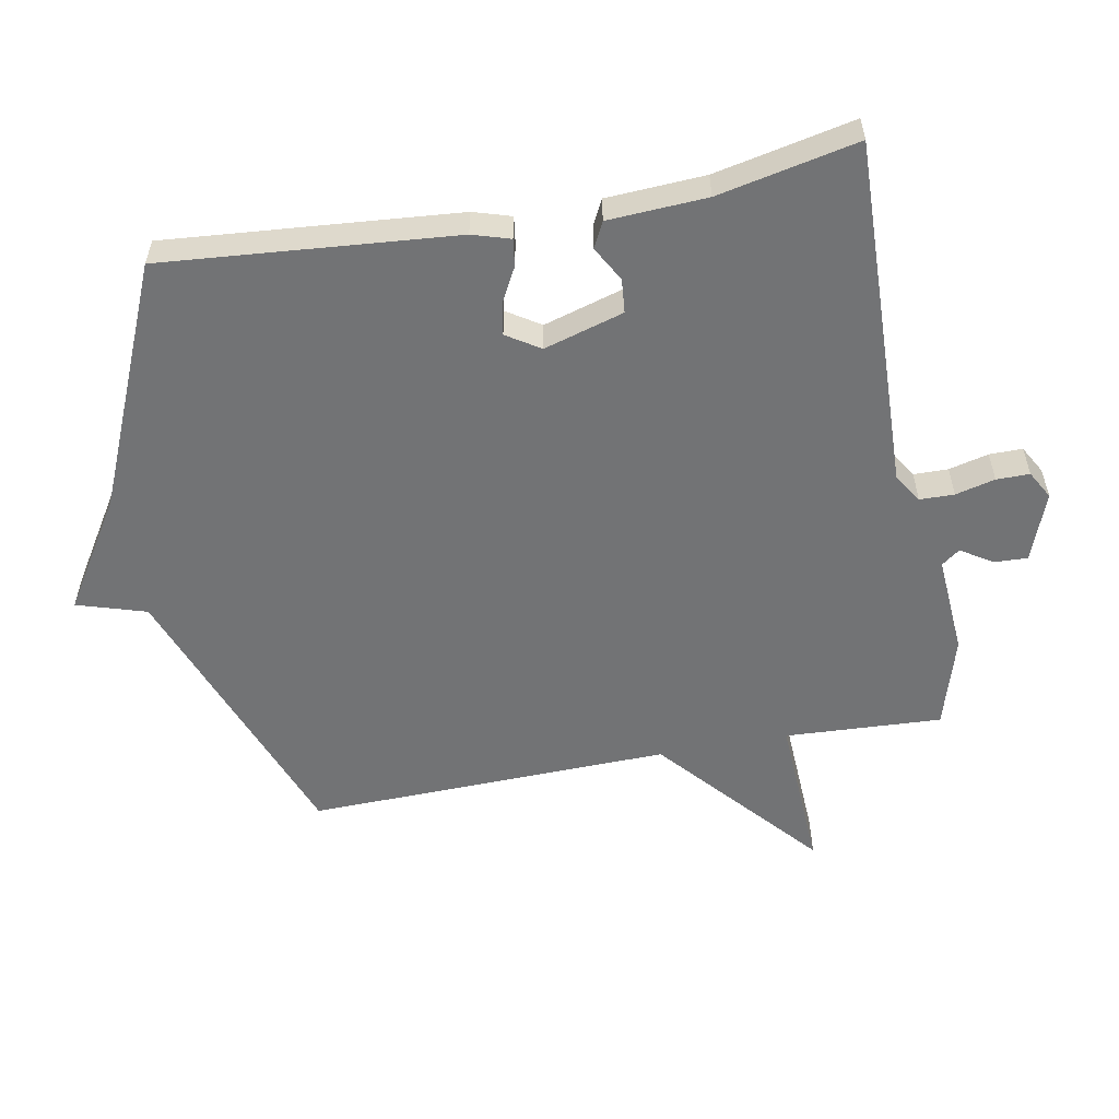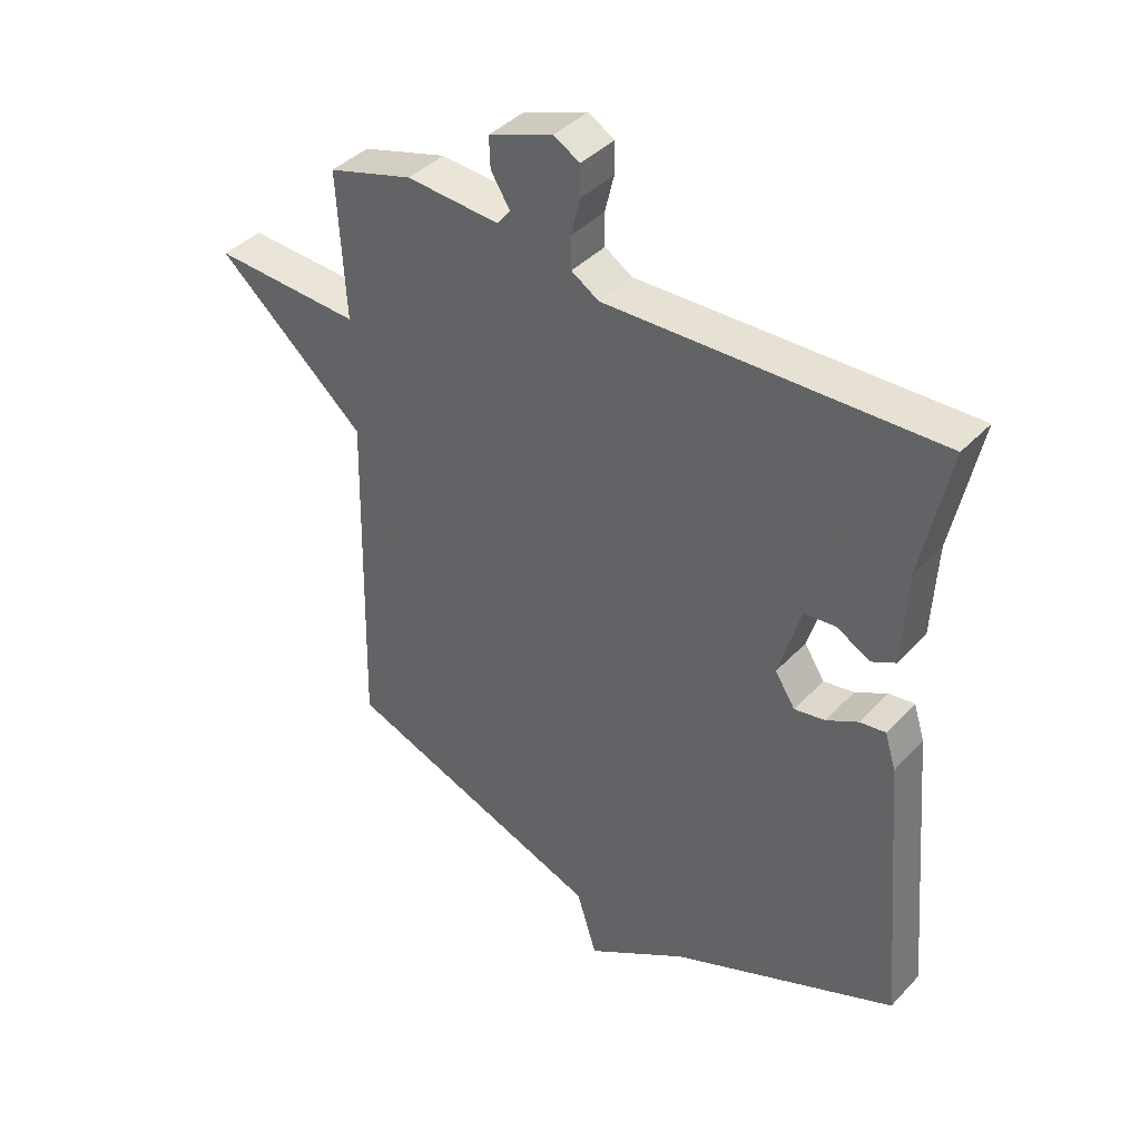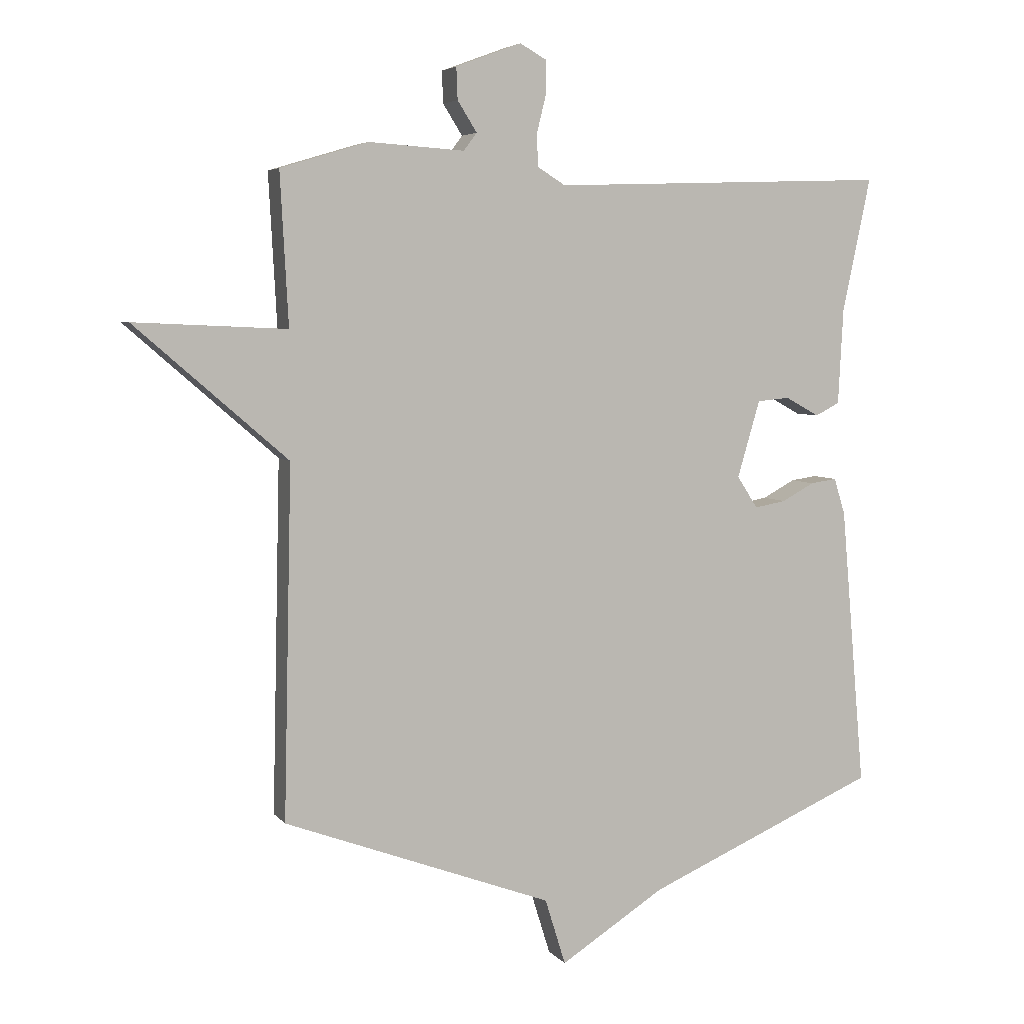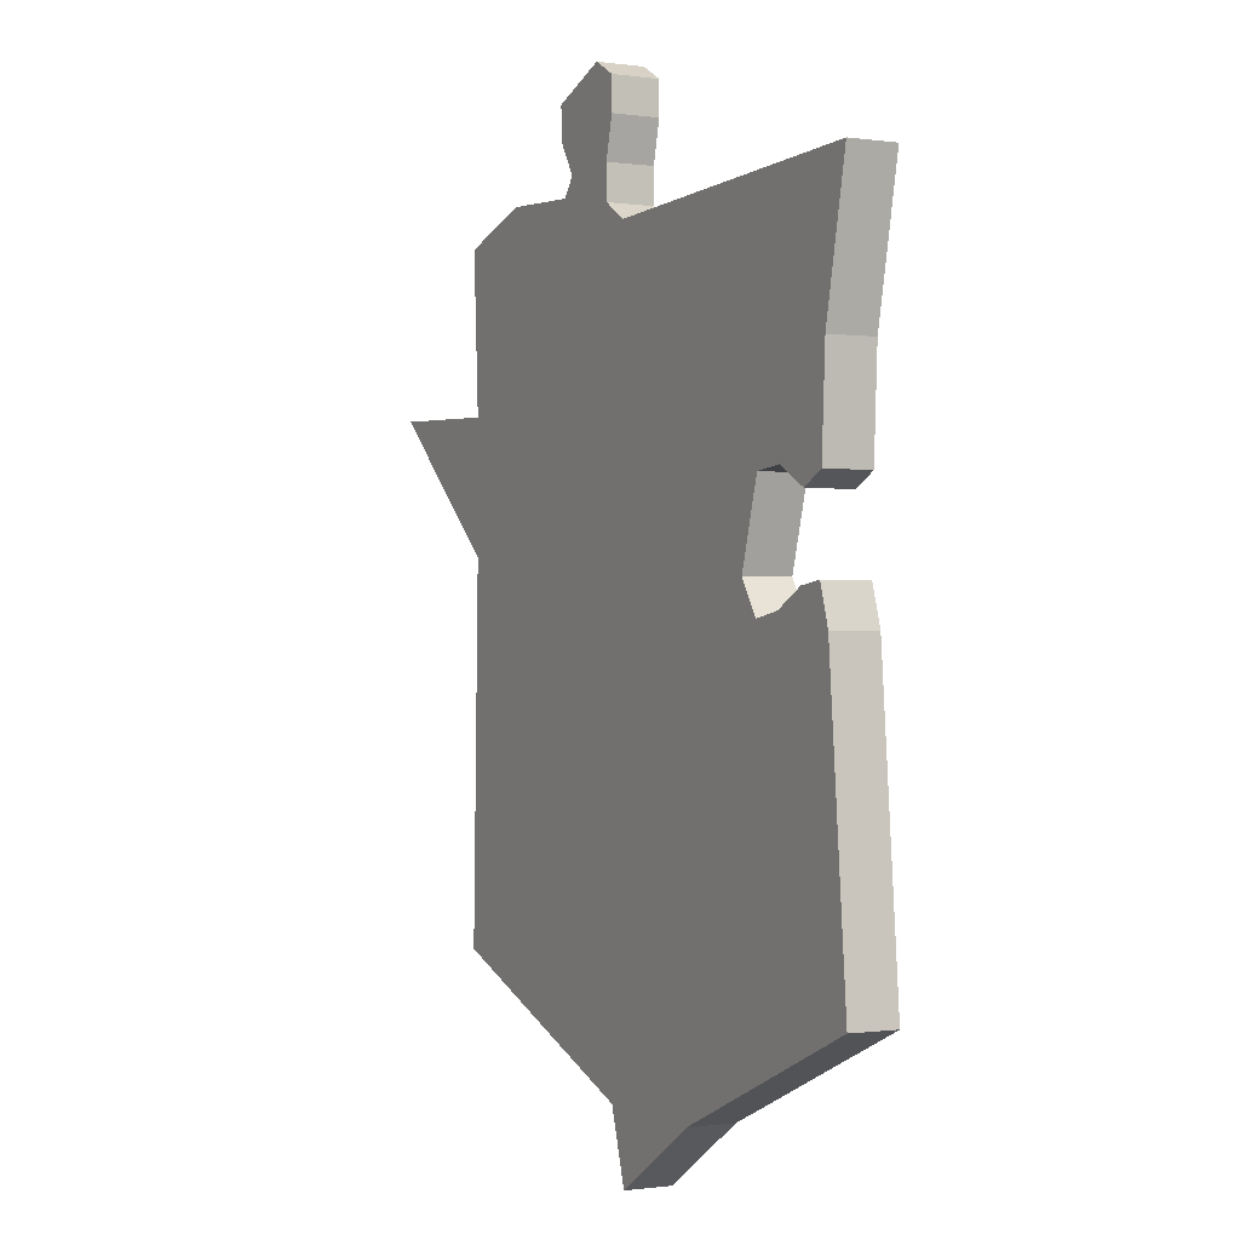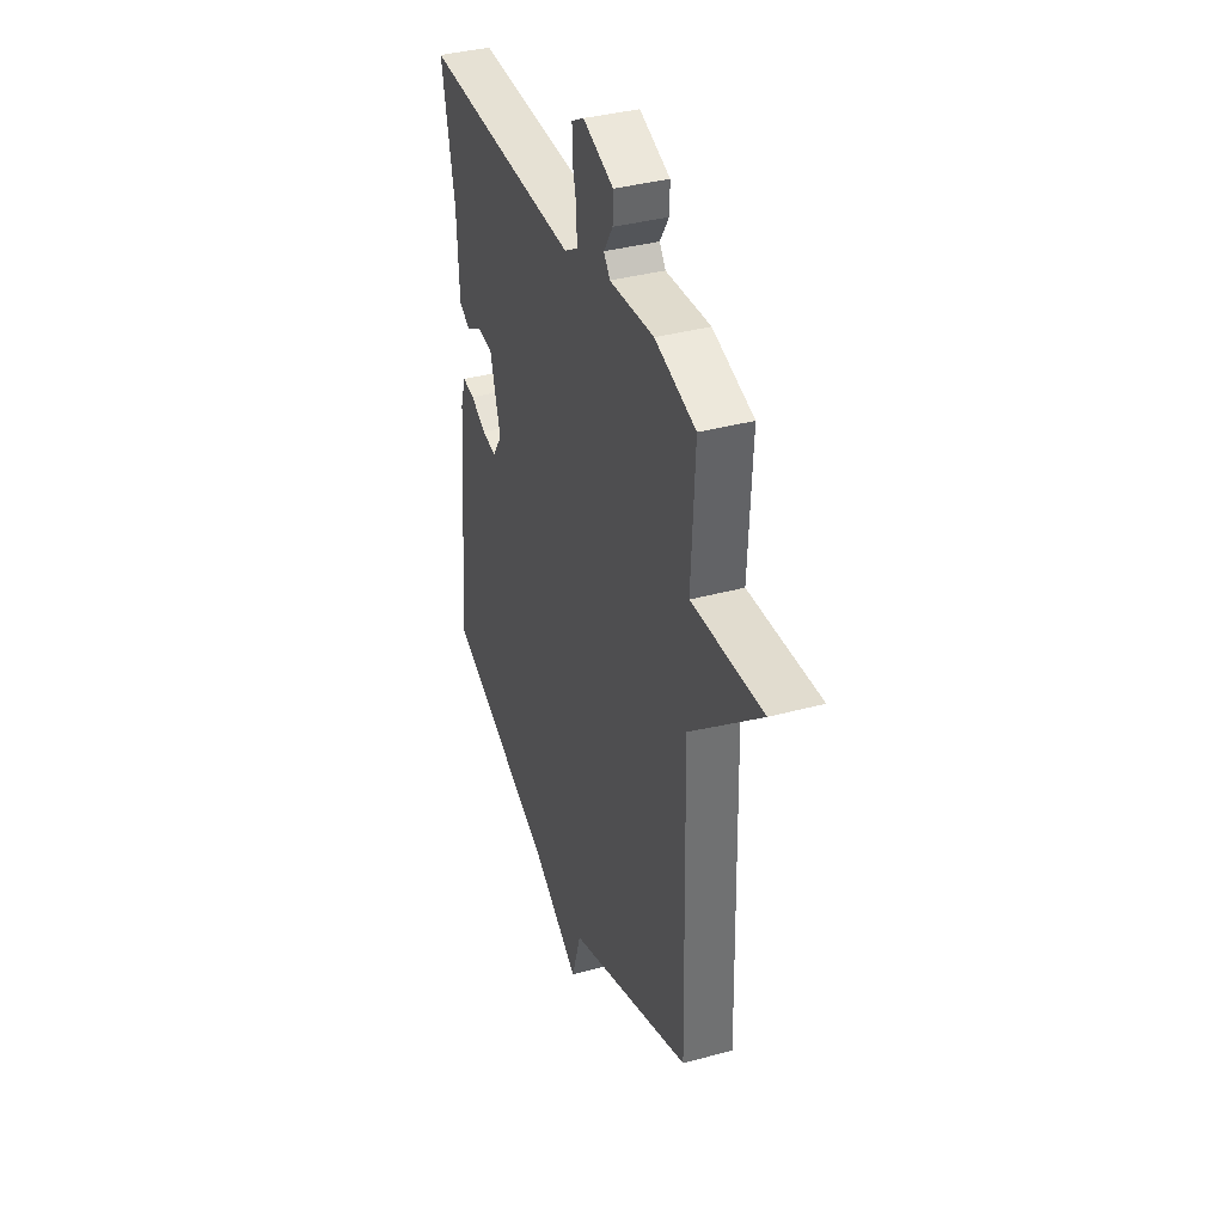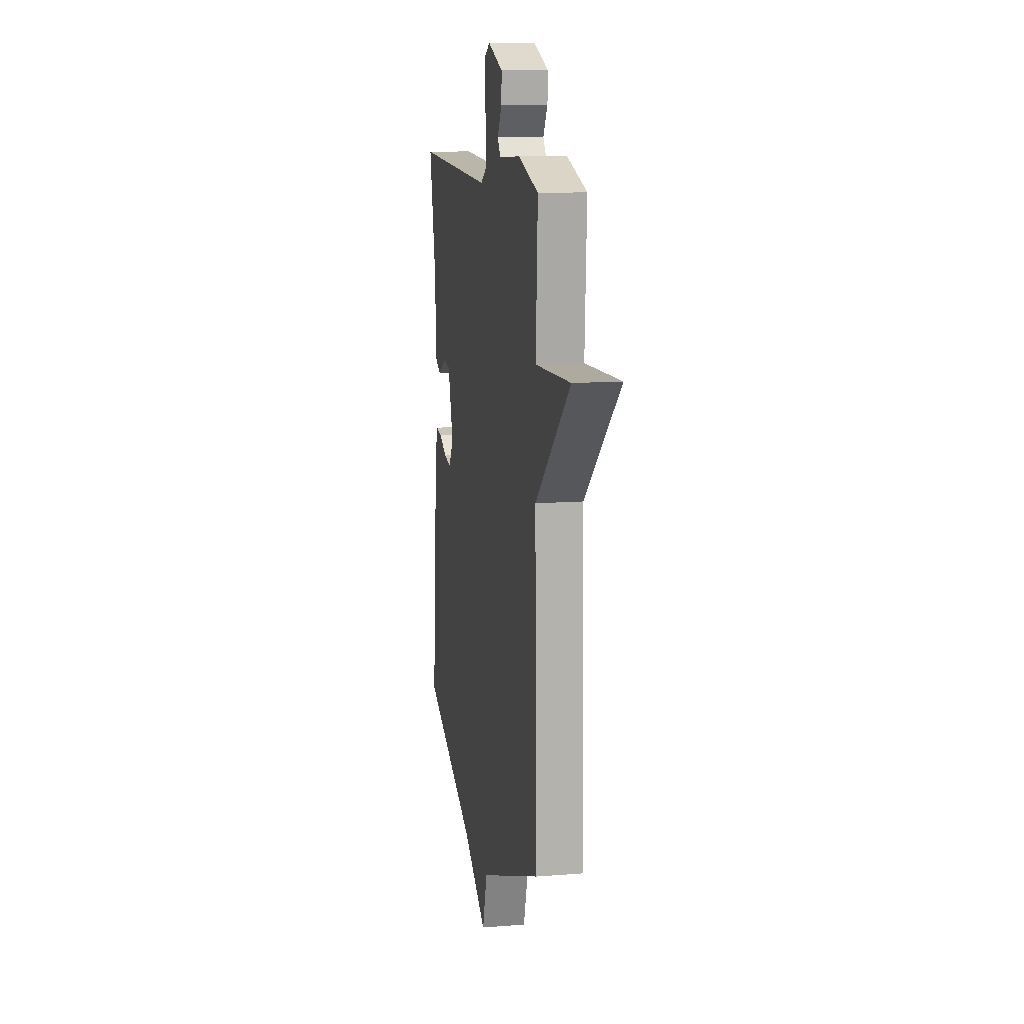
<metadata>
{"format":"obj","ext":"obj","renderer":"f3d","projection":"perspective","resolution":1024,"background":"white","views":[{"elev":-55.8,"azim":-79.3,"up":"+Y"},{"elev":40.5,"azim":-141.4,"up":"+Z"},{"elev":5.2,"azim":159.8,"up":"+Z"},{"elev":-0.6,"azim":-117.5,"up":"+Z"},{"elev":37.1,"azim":70.7,"up":"+Z"},{"elev":12.1,"azim":79.5,"up":"+Z"}]}
</metadata>
<code>
v -0.5 0.07 0.5
v 0.04 0.07 0.482
v 0.085 0.07 0.51
v 0.086 0.07 0.563
v 0.071 0.07 0.624
v 0.071 0.07 0.675
v 0.114 0.07 0.699
v 0.219 0.07 0.66
v 0.217 0.07 0.609
v 0.186 0.07 0.56
v 0.207 0.07 0.532
v 0.36 0.07 0.542
v 0.5 0.07 0.5
v 0.487 0.07 0.259
v 0.73 0.07 0.27
v 0.487 0.07 0.059
v 0.5 0.07 -0.5
v 0.07 0.07 -0.66
v 0.037 0.07 -0.766
v -0.13 0.07 -0.66
v -0.5 0.07 -0.5
v -0.461 0.07 -0.051
v -0.443 0.07 0.007
v -0.401 0.07 0.001
v -0.349 0.07 -0.027
v -0.299 0.07 -0.036
v -0.266 0.07 0.015
v -0.302 0.07 0.138
v -0.354 0.07 0.143
v -0.408 0.07 0.113
v -0.447 0.07 0.133
v -0.455 0.07 0.285
v -0.5 0 0.5
v 0.04 0 0.482
v 0.085 0 0.51
v 0.086 0 0.563
v 0.071 0 0.624
v 0.071 0 0.675
v 0.114 0 0.699
v 0.219 0 0.66
v 0.217 0 0.609
v 0.186 0 0.56
v 0.207 0 0.532
v 0.36 0 0.542
v 0.5 0 0.5
v 0.487 0 0.259
v 0.73 0 0.27
v 0.487 0 0.059
v 0.5 0 -0.5
v 0.07 0 -0.66
v 0.037 0 -0.766
v -0.13 0 -0.66
v -0.5 0 -0.5
v -0.461 0 -0.051
v -0.443 0 0.007
v -0.401 0 0.001
v -0.349 0 -0.027
v -0.299 0 -0.036
v -0.266 0 0.015
v -0.302 0 0.138
v -0.354 0 0.143
v -0.408 0 0.113
v -0.447 0 0.133
v -0.455 0 0.285
f 29 30 31 32
f 32 1 2
f 29 32 2
f 28 29 2
f 27 28 2 3
f 26 27 3
f 23 24 25
f 22 23 25
f 21 22 25
f 20 21 25
f 20 25 26
f 19 20 26
f 18 19 26
f 18 26 3
f 17 18 3
f 16 17 3
f 14 15 16
f 11 12 13 14
f 16 3 4
f 14 16 4
f 11 14 4
f 8 9 10
f 7 8 10
f 6 7 10
f 5 6 10
f 4 5 10
f 4 10 11
f 64 63 62 61
f 34 33 64
f 34 64 61
f 34 61 60
f 35 34 60 59
f 35 59 58
f 57 56 55
f 57 55 54
f 57 54 53
f 57 53 52
f 58 57 52
f 58 52 51
f 58 51 50
f 35 58 50
f 35 50 49
f 35 49 48
f 48 47 46
f 46 45 44 43
f 36 35 48
f 36 48 46
f 36 46 43
f 42 41 40
f 42 40 39
f 42 39 38
f 42 38 37
f 42 37 36
f 43 42 36
f 1 33 34 2
f 2 34 35 3
f 3 35 36 4
f 4 36 37 5
f 5 37 38 6
f 6 38 39 7
f 7 39 40 8
f 8 40 41 9
f 9 41 42 10
f 10 42 43 11
f 11 43 44 12
f 12 44 45 13
f 13 45 46 14
f 14 46 47 15
f 15 47 48 16
f 16 48 49 17
f 17 49 50 18
f 18 50 51 19
f 19 51 52 20
f 20 52 53 21
f 21 53 54 22
f 22 54 55 23
f 23 55 56 24
f 24 56 57 25
f 25 57 58 26
f 26 58 59 27
f 27 59 60 28
f 28 60 61 29
f 29 61 62 30
f 30 62 63 31
f 31 63 64 32
f 32 64 33 1

</code>
